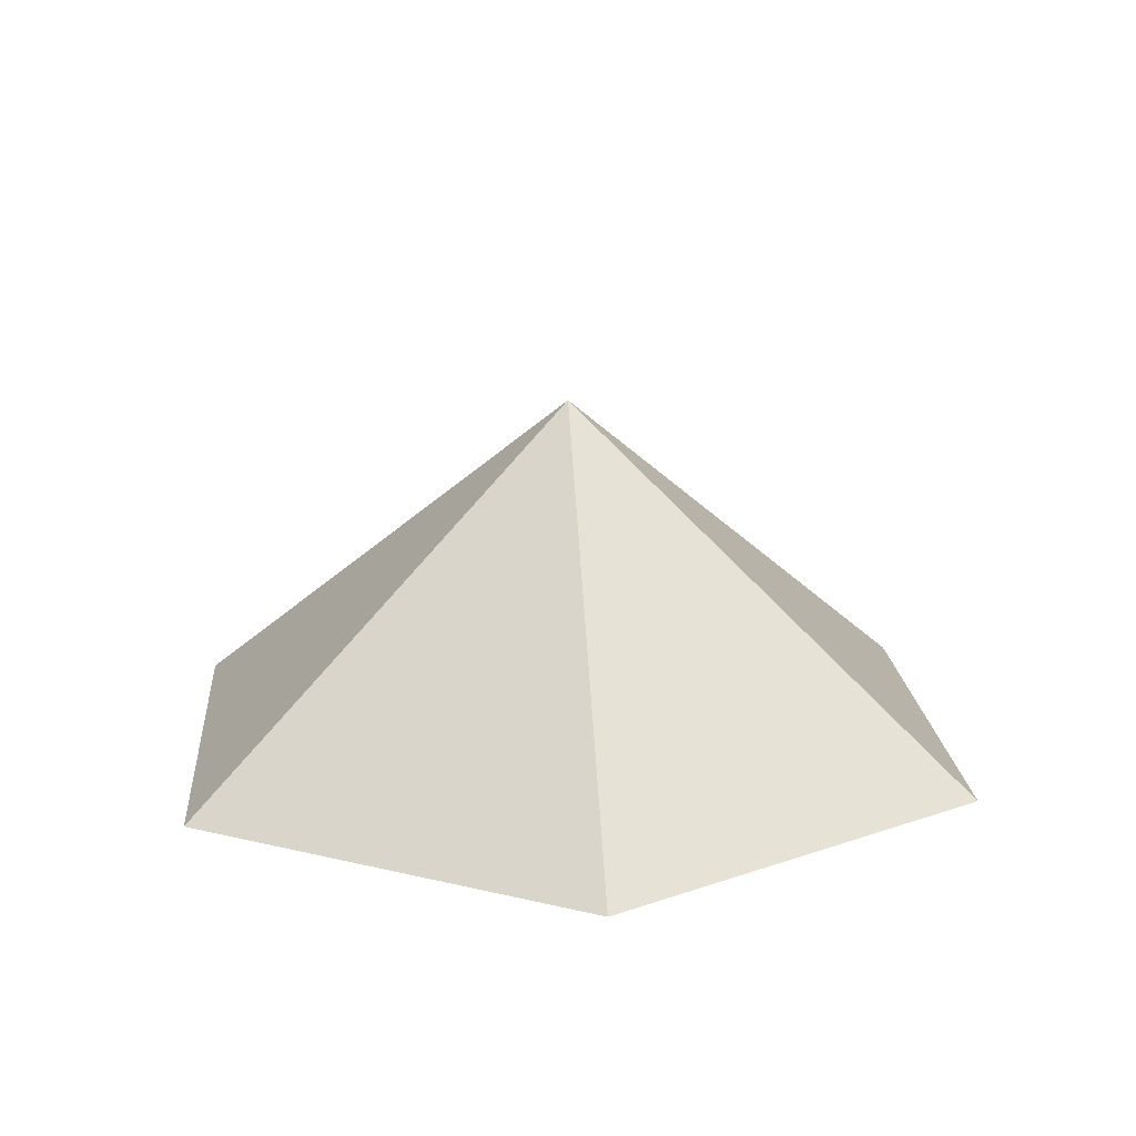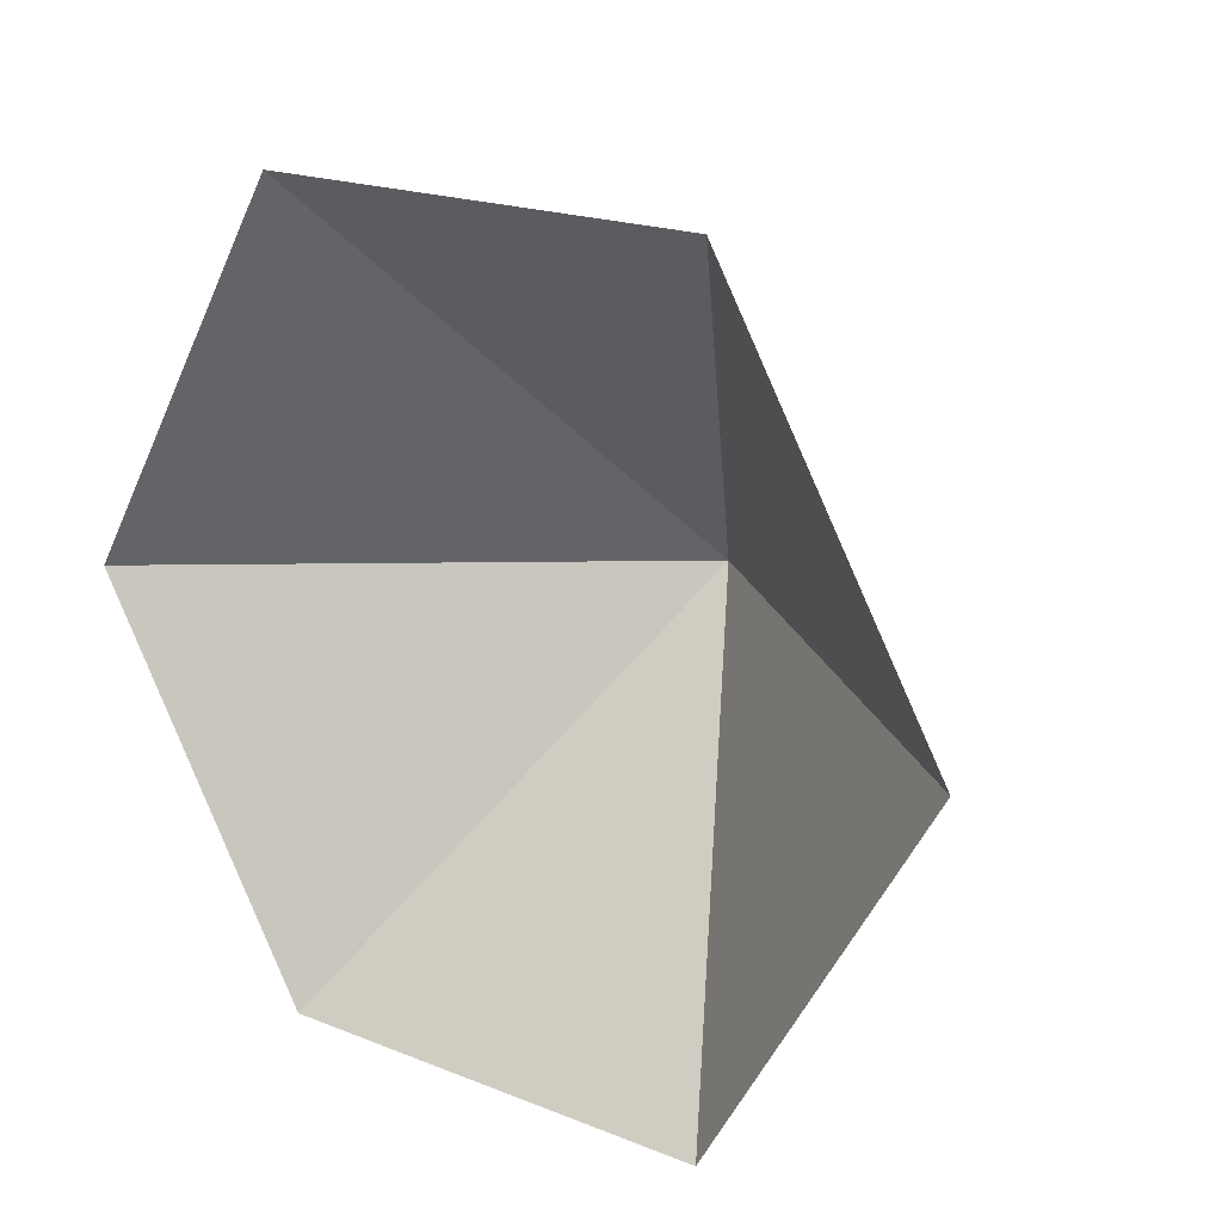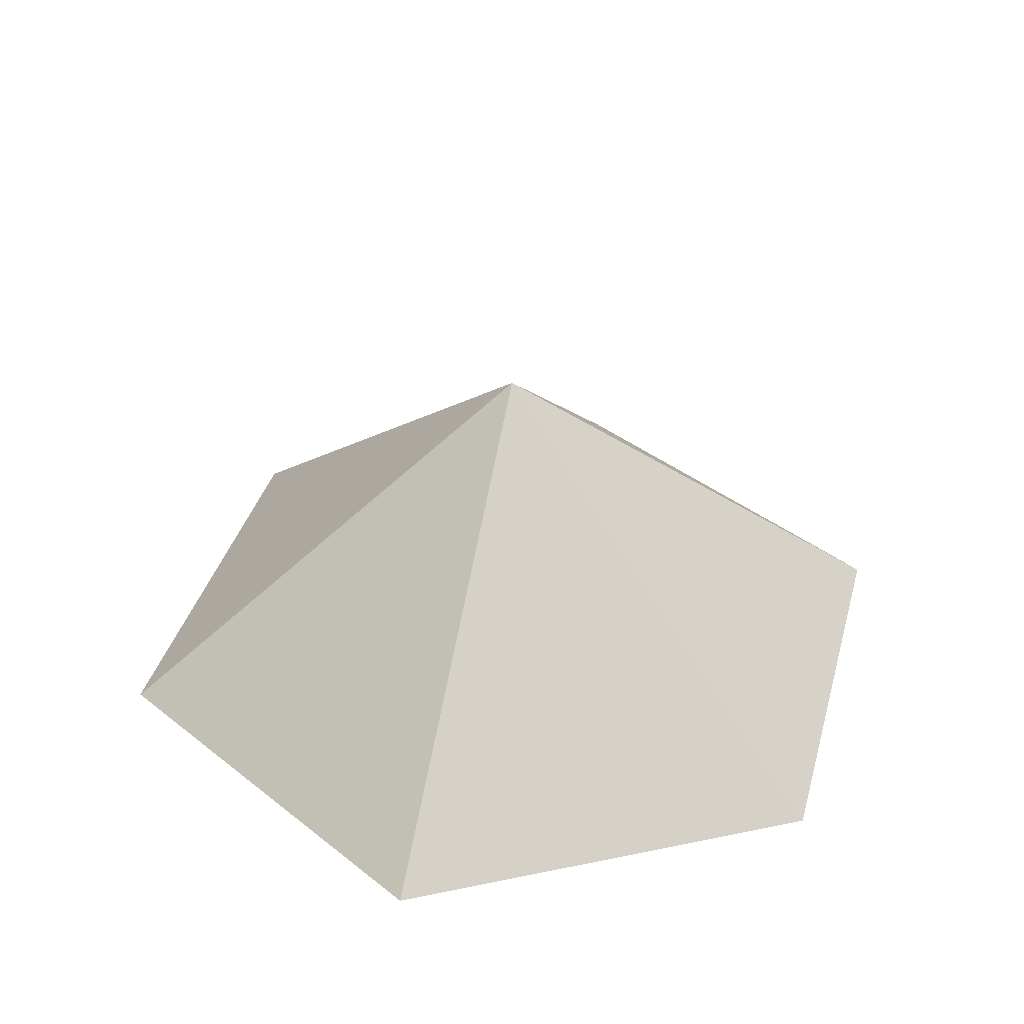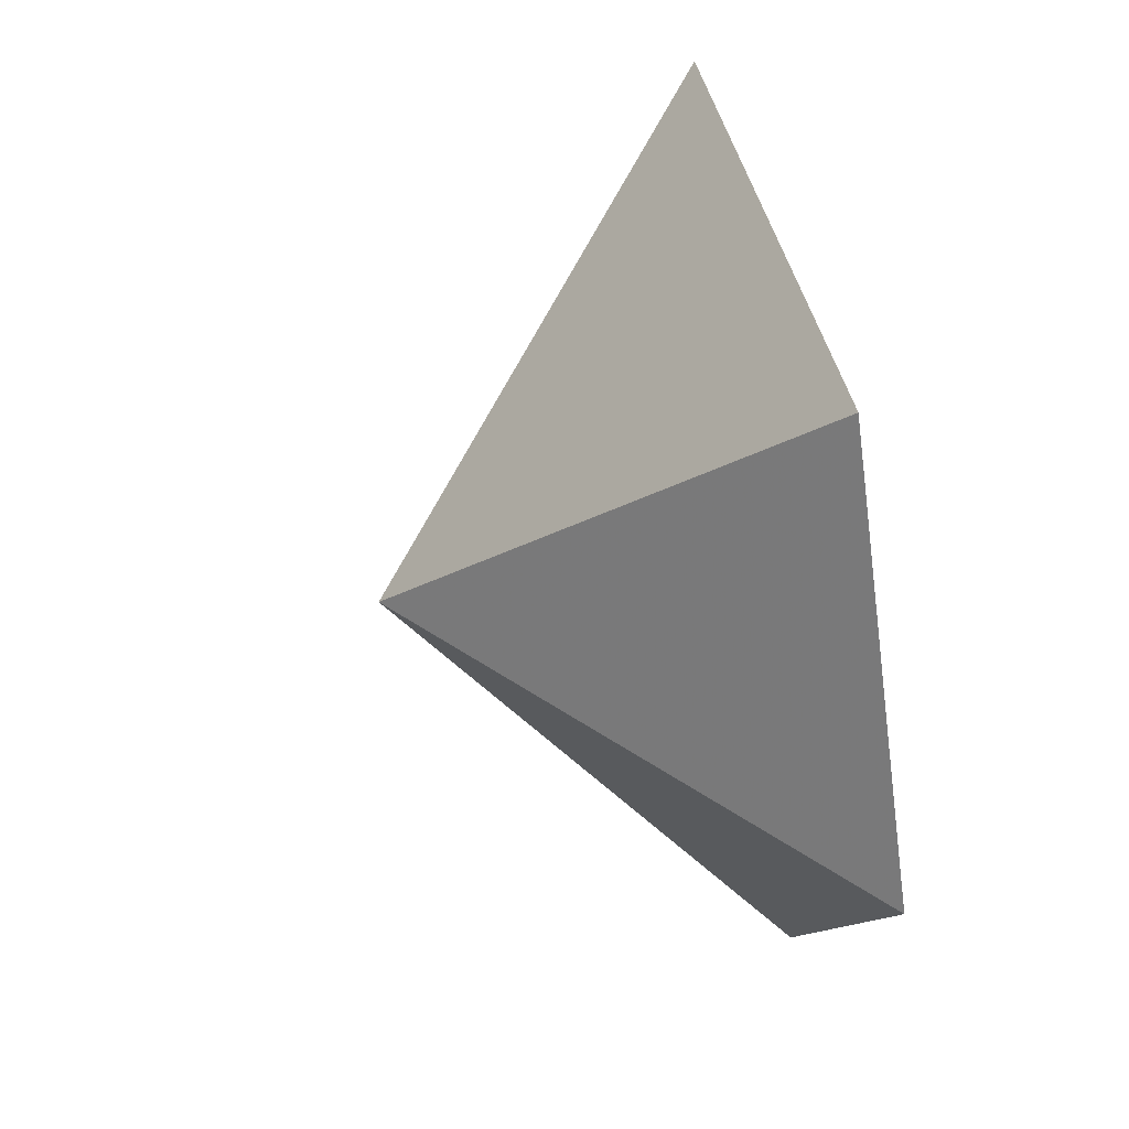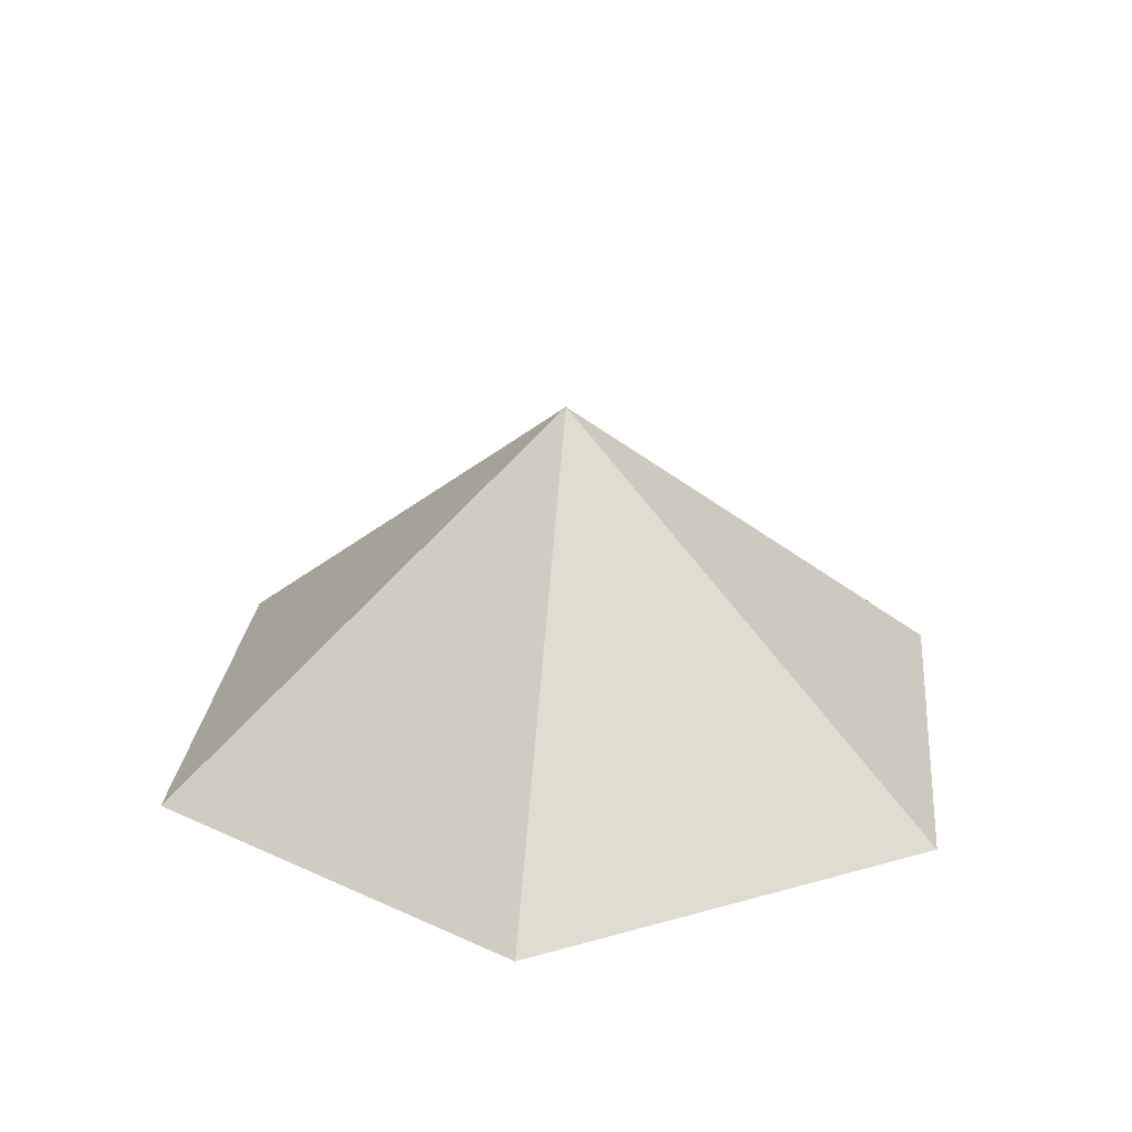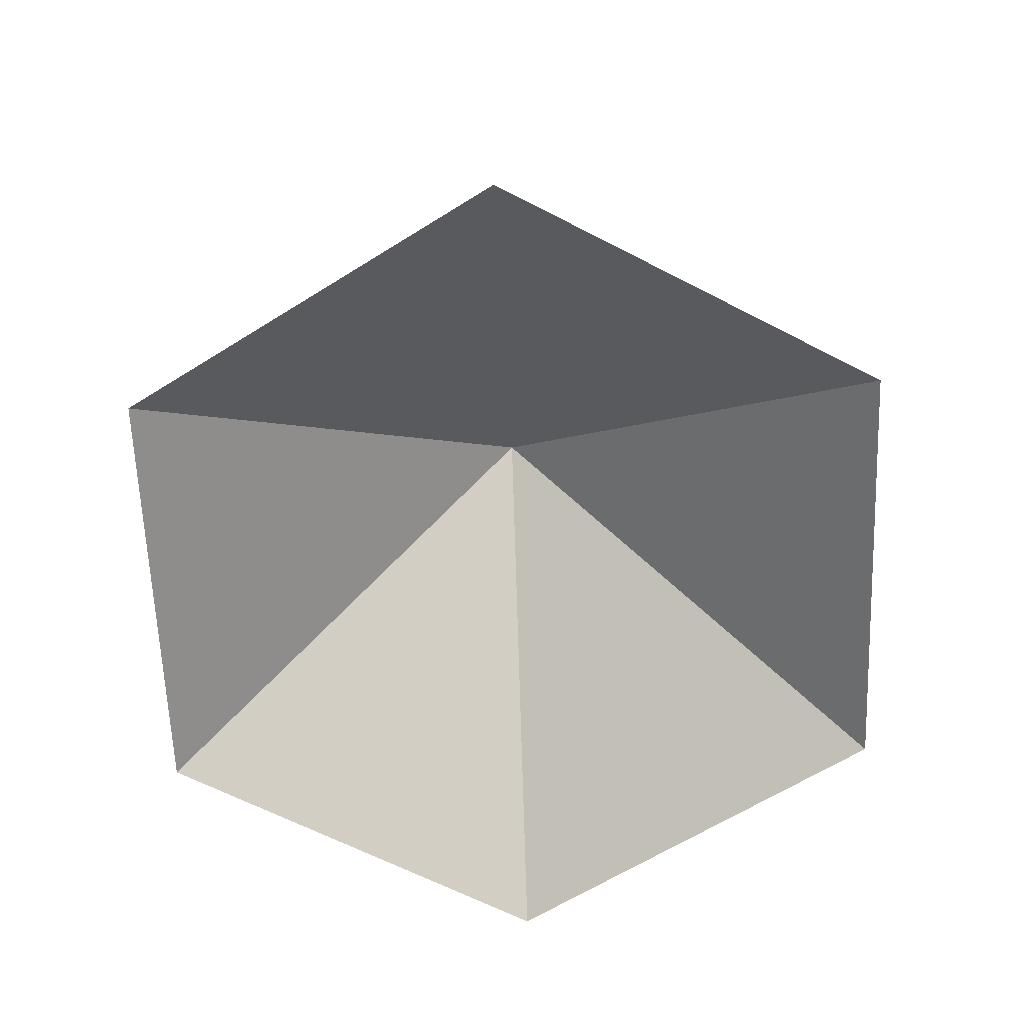
<metadata>
{"format":"obj","ext":"obj","renderer":"f3d","projection":"perspective","resolution":1024,"background":"white","views":[{"elev":17.8,"azim":-154.5,"up":"+Z"},{"elev":19.1,"azim":-142.8,"up":"+Y"},{"elev":37.5,"azim":-14.9,"up":"+Z"},{"elev":49.9,"azim":75.2,"up":"+Y"},{"elev":26.3,"azim":35.9,"up":"+Z"},{"elev":-63.7,"azim":32.3,"up":"+Z"}]}
</metadata>
<code>
v 0 0 0
v 4.703 0 0
v 7.055 4.073 0
v 4.703 8.147 0
v 0 8.147 0
v -2.352 4.073 0
v 2.352 4.073 3.77
f 1 2 7
f 2 3 7
f 3 4 7
f 4 5 7
f 5 6 7
f 6 1 7

</code>
